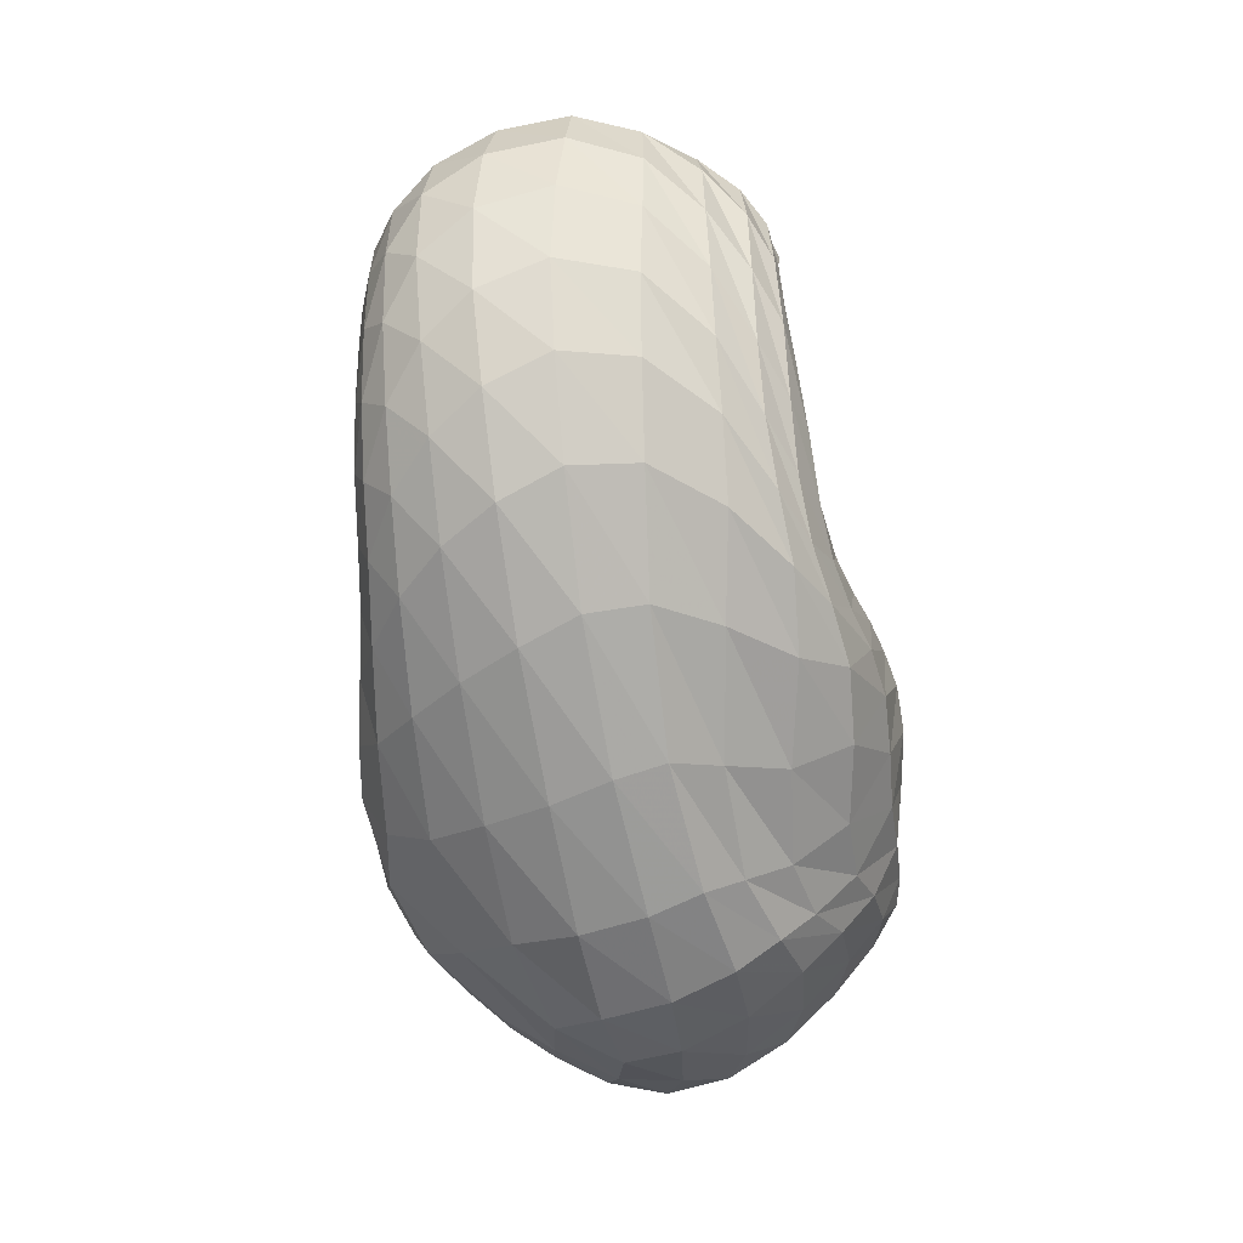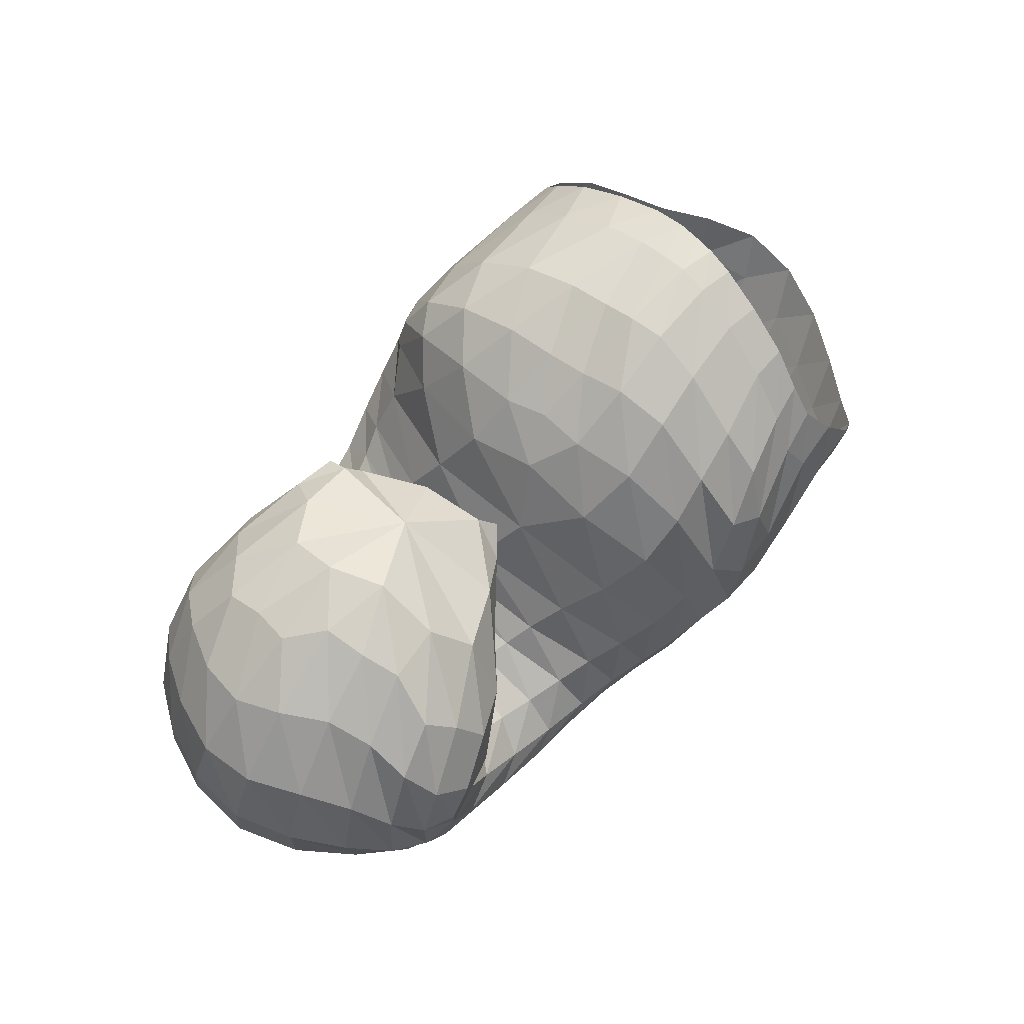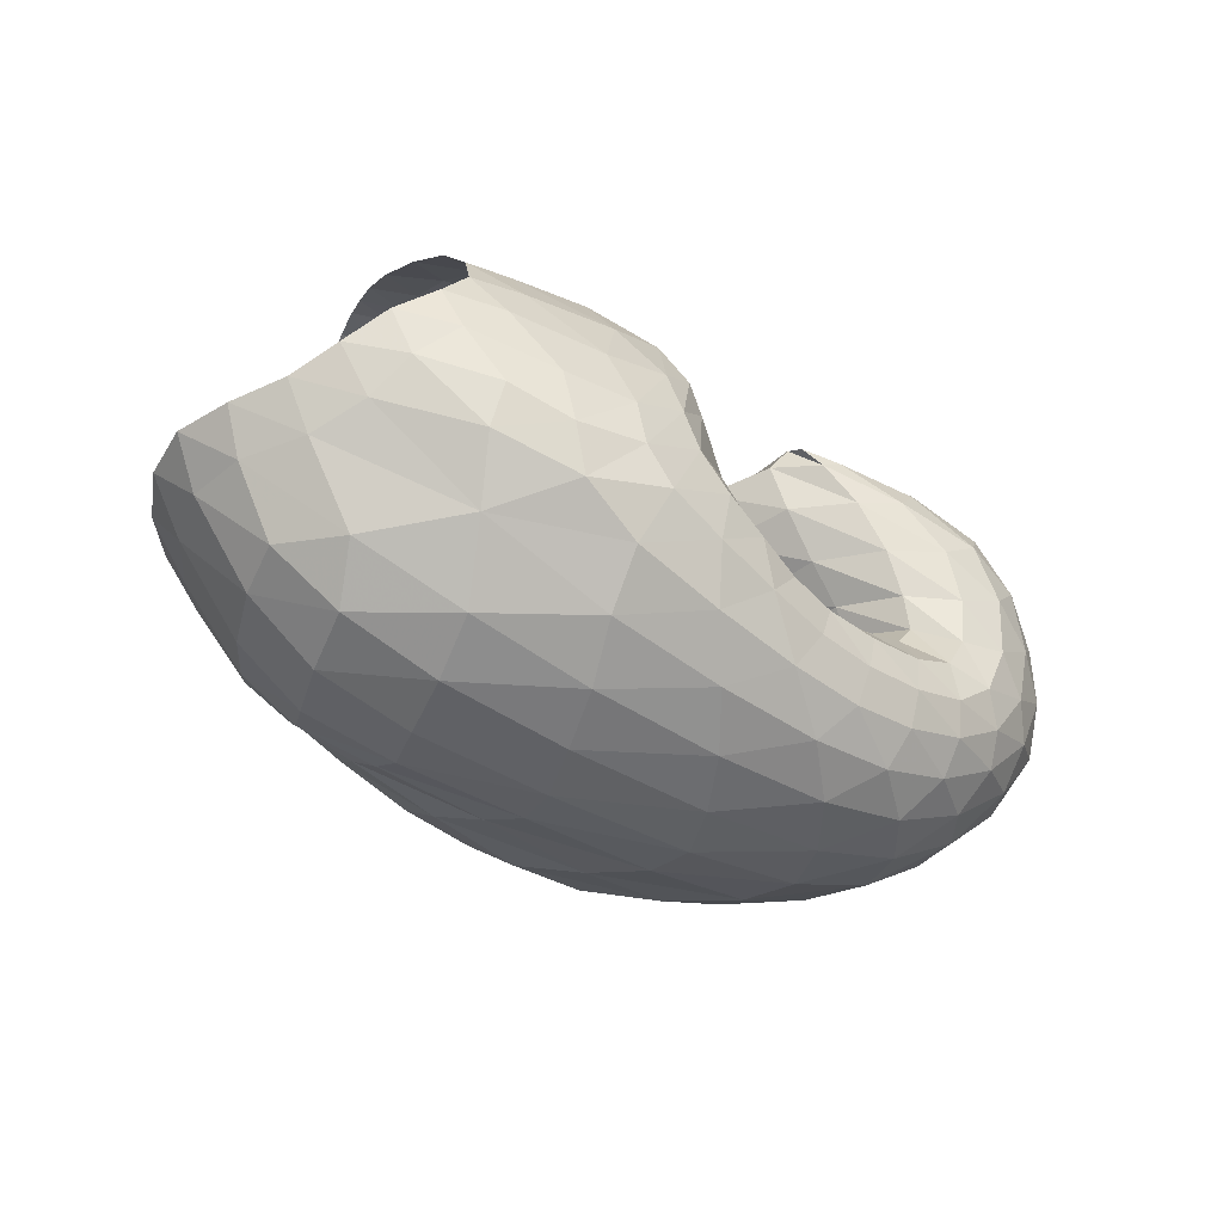
<metadata>
{"format":"obj","ext":"obj","renderer":"f3d","projection":"perspective","resolution":1024,"background":"white","views":[{"elev":-77.3,"azim":96.0,"up":"+Y"},{"elev":70.4,"azim":129.3,"up":"+Y"},{"elev":-37.6,"azim":-36.9,"up":"+Y"}]}
</metadata>
<code>
v 108 187.3 125.2
v 143.6 187.1 130.3
v 182.3 169.8 135.4
v 209.2 139.7 123.4
v 228.1 112 136.4
v 240.9 104.1 139.3
v 255.3 105.3 141.6
v 255.1 116.5 144.2
v 228.6 138.8 151.6
v 240 170.7 146.5
v 105.4 184.9 139.4
v 144.7 182.8 154
v 183.9 163.7 169.2
v 105.4 175.4 164.4
v 150.2 164.8 188.3
v 175.2 137.6 203.6
v 193.5 117.9 194.7
v 212.1 97.67 193.7
v 234.8 91.64 190.3
v 264.8 95.86 188.2
v 267.3 113.3 189.2
v 252 142.3 188.8
v 236.6 160.4 182.2
v 106.8 154.7 190.3
v 142.3 126 208.5
v 94.71 130.4 198.4
v 110.8 99.66 207
v 150.6 93.55 215.1
v 177.4 75.45 212.9
v 217.6 66.22 206.2
v 256 66.02 203
v 289.2 82.94 199.2
v 297.7 119 199.7
v 273.7 153.9 191
v 74.18 111.1 183
v 115.3 68.76 190.6
v 191.9 44.71 193.3
v 252.6 43.84 191.4
v 296.2 62.05 189.8
v 323.3 98.84 187
v 318.1 138.8 184.7
v 293.5 169.3 173.6
v 57.73 101 155
v 77.96 67.09 148.1
v 127.3 40.54 155.5
v 211.7 29.27 161.9
v 279.4 38.49 163.9
v 323.2 70.35 162.9
v 342 108.3 156.2
v 333.8 147.9 152.2
v 295 176.8 149.7
v 55.5 100.7 118.4
v 89.8 62.92 111.2
v 136.9 37.68 120.2
v 219.4 30.73 126.5
v 281.9 45.46 122.1
v 318.9 74.75 117.8
v 337.4 110.1 115.6
v 326.1 151.2 118
v 283.5 178.4 126.2
v 77.52 104.6 83.98
v 108.2 74.17 81.85
v 137.4 52.03 94.97
v 197.9 43.14 88.58
v 243 47.65 89.76
v 280.9 63.81 90.92
v 312.2 96.78 89.07
v 313.9 139.3 91.62
v 286.1 166.8 99.17
v 99 118.2 62.13
v 124.6 97.25 62.31
v 158.5 78.93 63.54
v 191.4 70.59 67.05
v 218.8 63.31 75.82
v 252.8 70.01 78.92
v 286.7 93.16 81.2
v 297.4 125.7 79.68
v 273.9 147.7 85.98
v 115.3 142.8 63.97
v 152.4 123.8 58.94
v 119.6 163.5 78.59
v 150.5 158.3 71.81
v 177.2 130.5 64.82
v 199.4 111.1 71.31
v 221 95.37 82.61
v 244.1 91.36 90.46
v 265.7 100.3 95.24
v 271.4 115.6 94.61
v 243.3 137.5 106.7
v 216.1 149.6 128.1
v 113.1 181.5 103
v 145.3 181.6 103.5
v 180.7 167 101.1
v 119.7 188.4 128
v 106.8 186.5 131.9
v 109.9 186.3 116.5
v 121.1 187.5 118.8
v 165.9 178.9 132.6
v 119 187 135.8
v 144 184.9 140.8
v 143.1 187.8 119.2
v 164.1 181.5 118.6
v 196 159.2 130.6
v 166.7 177.3 145.5
v 185 167.4 148.6
v 183.3 169.5 120.7
v 220.4 122.5 131.8
v 198.4 153.1 152.4
v 207.4 133.6 160.7
v 205.9 128.9 89.8
v 217.3 117 98.48
v 197 153.4 106.3
v 234.8 106.6 138.1
v 214.5 117 168.1
v 221.4 108.1 169.4
v 226.9 107.7 104.4
v 235.5 102.3 108.1
v 247.7 103.7 140.5
v 228.1 103.6 168.5
v 235.8 101.2 168.2
v 244 100.4 111
v 251.8 101.1 113.4
v 259.5 109.4 142.8
v 246.4 100.9 168.2
v 257.7 103.3 168.3
v 258.6 103.8 115.1
v 262.9 108.2 116
v 242.5 126 147.1
v 262.6 108.2 169
v 257.3 116 170.5
v 260.6 115.2 116.5
v 249.1 124.7 119.3
v 221.9 154 153.2
v 246.8 127.2 172.6
v 236.6 141.8 174.1
v 231.8 135.7 126.8
v 219 147.2 134.5
v 231.8 157 172.5
v 236.5 164 175.8
v 253.6 167.5 176.5
v 268 175.4 167.4
v 268.7 181.2 152.3
v 263.1 182.2 135.1
v 263.5 174.6 115.7
v 256 161.9 105.1
v 236.5 154.5 114.1
v 220.4 155.7 132.3
v 118.5 184.6 145.5
v 104.7 181.5 149.9
v 167.6 176.2 161.4
v 119.2 180.2 159.2
v 146.9 177.4 171
v 168.9 168.8 180.8
v 180.6 153 190.2
v 192.3 143.9 180.3
v 121.2 171.8 175.3
v 106.5 166.6 179.1
v 169.2 152.5 197.3
v 123.1 159.1 189.4
v 150.5 146.1 201.2
v 180.8 129.4 201.8
v 163.5 130.6 207.9
v 166.4 116 211.5
v 202.8 103.8 196.1
v 171.1 103.8 212.5
v 181.8 94.12 211.7
v 221.9 93.69 191.5
v 195.4 87.54 209.1
v 209.3 82.73 205.4
v 250.9 92.36 189.2
v 224.1 79.2 203.1
v 241.5 78.2 201.7
v 270.3 102.8 188
v 260.3 80.37 199.8
v 274.8 86.44 198.1
v 261 127.1 190.3
v 281.8 97.66 197.7
v 282.5 112.9 198.5
v 242.5 155.1 184.9
v 277.8 129.2 198.7
v 265.6 145.1 194.4
v 249.1 158.4 185.7
v 121.4 143.8 199.1
v 104 141.6 197.2
v 113.1 129.1 203.5
v 126.4 109.4 210.6
v 148.7 108.5 213.4
v 100.2 117.3 201.9
v 82.93 120.6 193.1
v 129.5 92.19 212.3
v 89.5 106.7 194.7
v 109.5 86.47 202.1
v 159.6 82.6 215
v 134.8 77.61 209.7
v 198.1 70.33 209.4
v 153.5 66.18 207.1
v 181.8 58.61 205.4
v 236.3 64.57 204.4
v 210 54.11 202.8
v 234.2 52.54 200.7
v 274.7 71.49 200.9
v 255.4 54.46 199.4
v 275.8 60.46 197.9
v 297.2 99.8 199
v 294.1 71.86 196.1
v 307.3 89.04 194.8
v 290.5 137.1 198.5
v 312.5 109.6 194.7
v 309.1 129.7 194.8
v 298.6 148 191.7
v 282.2 164.3 182.6
v 83.56 95.93 183.9
v 66.57 104 170.3
v 155.1 51.63 193.5
v 74.96 88.95 169
v 91.31 64.91 166.5
v 123.3 49.6 174.4
v 225.6 42.01 192.4
v 161.2 40.07 177.1
v 202.5 34.92 178.6
v 275.5 50.33 190.6
v 239.4 34.31 179.2
v 267.8 39.26 179.1
v 313.5 78.9 188.4
v 291.6 50.14 179.3
v 312.5 66.21 179.1
v 324 119.5 186.1
v 327.7 85.27 177.3
v 334.5 105 174.6
v 307.2 156.4 180.5
v 333.4 124.7 172.4
v 327.1 144 170
v 314.9 161.4 166.2
v 293.1 174.5 161.5
v 64.61 87.27 151.1
v 52.49 100.6 137.4
v 97.93 51.72 152.3
v 62.12 86.91 132.1
v 81.38 63.17 131.2
v 166.9 33.32 158.8
v 102.8 46.97 132.2
v 131.9 36.95 135.8
v 250.2 30.58 163.3
v 173.1 30.41 141.1
v 219.2 27.88 144.4
v 303.3 52.48 164.2
v 257.8 31.4 144.8
v 286.4 41.52 144.4
v 336.5 89.23 159.6
v 309.2 56.77 143.3
v 326.9 74.33 140.4
v 341.1 128.1 154
v 338.6 92.2 136.9
v 343.9 111 134.9
v 317.5 165.3 150.8
v 342.7 131.3 134
v 333 151.3 134.3
v 312.5 168.4 136.7
v 284.5 180.1 139.5
v 68.36 86.95 112.7
v 64.87 101.9 100.1
v 109.9 47.16 113.5
v 79.85 89.05 94.63
v 100.3 66.6 94.42
v 175.9 31.93 126
v 115.9 52.19 100.3
v 137.6 43 108.6
v 255.7 35.25 124.1
v 171.9 37.38 111.3
v 210.2 35.97 107.3
v 302.7 59.37 120.2
v 241.2 39.38 103.5
v 264.6 46.98 102.6
v 330.8 91.43 116.1
v 284.1 57.28 102.1
v 301.2 69.78 101.3
v 336.9 130.9 115.8
v 315.5 85.15 100.8
v 325.4 104.1 100.2
v 304.9 168.4 122.8
v 327.6 125.5 100.5
v 319 146.5 103.5
v 301.8 164.2 108.7
v 281 175.2 114.3
v 92.01 93.46 79.44
v 89.82 109.4 70.81
v 119.2 61.25 89.52
v 101.3 101 67.9
v 114.4 85.05 71.05
v 166.6 45.78 93.2
v 125.3 72.74 76.44
v 143.8 63.56 77.76
v 222.6 43.99 87.69
v 168.3 57.83 74.99
v 191.1 54.32 74.5
v 262.1 53.85 91.11
v 209.6 52.2 78.02
v 226.8 52.22 81.85
v 298.6 78.06 89.96
v 244.8 55.52 83.66
v 264.3 63.32 83.51
v 318.1 118 89.39
v 283.6 75.85 82.92
v 299.4 92.71 82.84
v 301.8 157.1 95.13
v 308.1 112.5 83
v 307.7 132.5 83.28
v 298.5 148.6 85.06
v 279.5 159.5 92.28
v 109.6 112.3 60.93
v 107 130.6 59.85
v 140.4 85.59 63.71
v 119.8 125.1 59.74
v 139.8 109.7 58.4
v 176.4 75.17 63.81
v 158.2 101.1 57.22
v 172.5 99.95 58.18
v 204.7 65.73 71.94
v 183.7 97.7 61.25
v 194.5 90.25 65.03
v 234.6 64.64 77.96
v 205.3 82.98 69.74
v 217 78.9 74.1
v 271.2 79.38 80.19
v 230.5 77.99 77.31
v 246 80.26 80.06
v 296.1 109.7 80.98
v 261.7 86.29 82.89
v 275 96.19 84.52
v 289.2 138.8 80.26
v 283.3 107.9 84.1
v 284.4 119.4 82.46
v 276.4 130.4 83.22
v 258.8 143.1 92.84
v 129.1 137 63.5
v 120.2 153.3 71.08
v 133.4 148.8 68.84
v 155.9 141.4 62.86
v 168.5 122.2 58.09
v 131.8 161.6 76.61
v 116.7 173.5 88.71
v 165.8 147.7 67.04
v 128 173.4 89.16
v 149.4 169.6 84.71
v 188.4 121.9 67.37
v 165.4 163.4 82.67
v 178.8 154.3 81.32
v 210.2 101.7 77.08
v 192.7 142.1 82.89
v 232 91.82 86.8
v 255.8 94.5 93.56
v 271.7 107.4 95.45
v 261.9 125.9 96.79
v 224.7 146.8 121
v 124.3 182.2 104.9
v 163.2 177.6 101.7
g foo
f 94 1 95
f 95 11 99
f 99 2 94
f 94 95 99
f 11 148 99
f 12 100 148
f 2 99 100
f 100 99 148
f 98 2 100
f 100 12 104
f 104 3 98
f 98 100 104
f 12 150 104
f 13 105 150
f 3 104 105
f 105 104 150
f 103 3 105
f 105 13 108
f 108 4 103
f 103 105 108
f 4 108 109
f 13 155 108
f 17 109 155
f 109 108 155
f 13 154 155
f 16 161 154
f 17 155 161
f 155 154 161
f 107 4 109
f 109 17 114
f 114 5 107
f 107 109 114
f 17 164 114
f 18 115 164
f 5 114 115
f 115 114 164
f 113 5 115
f 115 18 119
f 119 6 113
f 113 115 119
f 18 167 119
f 19 120 167
f 6 119 120
f 120 119 167
f 118 6 120
f 120 19 124
f 124 7 118
f 118 120 124
f 19 170 124
f 20 125 170
f 7 124 125
f 125 124 170
f 123 7 125
f 125 20 129
f 129 8 123
f 123 125 129
f 20 173 129
f 21 130 173
f 8 129 130
f 130 129 173
f 128 8 130
f 130 21 134
f 134 9 128
f 128 130 134
f 21 176 134
f 22 135 176
f 9 134 135
f 135 134 176
f 133 9 135
f 135 22 138
f 138 10 133
f 133 135 138
f 22 179 138
f 23 139 179
f 10 138 139
f 139 138 179
f 148 11 149
f 149 14 151
f 151 12 148
f 148 149 151
f 14 156 151
f 15 152 156
f 12 151 152
f 152 151 156
f 150 12 152
f 152 15 153
f 153 13 150
f 150 152 153
f 15 158 153
f 16 154 158
f 13 153 154
f 154 153 158
f 156 14 157
f 157 24 159
f 159 15 156
f 156 157 159
f 24 183 159
f 25 160 183
f 15 159 160
f 160 159 183
f 158 15 160
f 160 25 162
f 162 16 158
f 158 160 162
f 16 162 163
f 25 187 162
f 28 163 187
f 163 162 187
f 25 186 187
f 27 190 186
f 28 187 190
f 187 186 190
f 161 16 163
f 163 28 165
f 165 17 161
f 161 163 165
f 28 193 165
f 29 166 193
f 17 165 166
f 166 165 193
f 164 17 166
f 166 29 168
f 168 18 164
f 164 166 168
f 29 195 168
f 30 169 195
f 18 168 169
f 169 168 195
f 167 18 169
f 169 30 171
f 171 19 167
f 167 169 171
f 30 198 171
f 31 172 198
f 19 171 172
f 172 171 198
f 170 19 172
f 172 31 174
f 174 20 170
f 170 172 174
f 31 201 174
f 32 175 201
f 20 174 175
f 175 174 201
f 173 20 175
f 175 32 177
f 177 21 173
f 173 175 177
f 32 204 177
f 33 178 204
f 21 177 178
f 178 177 204
f 176 21 178
f 178 33 180
f 180 22 176
f 176 178 180
f 33 207 180
f 34 181 207
f 22 180 181
f 181 180 207
f 179 22 181
f 181 34 182
f 182 23 179
f 179 181 182
f 34 140 182
f 10 139 140
f 23 182 139
f 140 139 182
f 183 24 184
f 184 26 185
f 185 25 183
f 183 184 185
f 26 188 185
f 27 186 188
f 25 185 186
f 186 185 188
f 188 26 189
f 189 35 191
f 191 27 188
f 188 189 191
f 35 212 191
f 36 192 212
f 27 191 192
f 192 191 212
f 190 27 192
f 192 36 194
f 194 28 190
f 190 192 194
f 193 28 194
f 194 36 196
f 196 29 193
f 193 194 196
f 36 214 196
f 37 197 214
f 29 196 197
f 197 196 214
f 195 29 197
f 197 37 199
f 199 30 195
f 195 197 199
f 37 218 199
f 38 200 218
f 30 199 200
f 200 199 218
f 198 30 200
f 200 38 202
f 202 31 198
f 198 200 202
f 38 221 202
f 39 203 221
f 31 202 203
f 203 202 221
f 201 31 203
f 203 39 205
f 205 32 201
f 201 203 205
f 39 224 205
f 40 206 224
f 32 205 206
f 206 205 224
f 204 32 206
f 206 40 208
f 208 33 204
f 204 206 208
f 40 227 208
f 41 209 227
f 33 208 209
f 209 208 227
f 207 33 209
f 209 41 210
f 210 34 207
f 207 209 210
f 41 230 210
f 42 211 230
f 34 210 211
f 211 210 230
f 34 211 140
f 42 141 211
f 10 140 141
f 141 140 211
f 42 234 141
f 51 142 234
f 10 141 142
f 142 141 234
f 212 35 213
f 213 43 215
f 215 36 212
f 212 213 215
f 43 235 215
f 44 216 235
f 36 215 216
f 216 215 235
f 44 237 216
f 45 217 237
f 36 216 217
f 217 216 237
f 214 36 217
f 217 45 219
f 219 37 214
f 214 217 219
f 45 240 219
f 46 220 240
f 37 219 220
f 220 219 240
f 218 37 220
f 220 46 222
f 222 38 218
f 218 220 222
f 46 243 222
f 47 223 243
f 38 222 223
f 223 222 243
f 221 38 223
f 223 47 225
f 225 39 221
f 221 223 225
f 47 246 225
f 48 226 246
f 39 225 226
f 226 225 246
f 224 39 226
f 226 48 228
f 228 40 224
f 224 226 228
f 48 249 228
f 49 229 249
f 40 228 229
f 229 228 249
f 227 40 229
f 229 49 231
f 231 41 227
f 227 229 231
f 49 252 231
f 50 232 252
f 41 231 232
f 232 231 252
f 230 41 232
f 232 50 233
f 233 42 230
f 230 232 233
f 50 255 233
f 51 234 255
f 42 233 234
f 234 233 255
f 235 43 236
f 236 52 238
f 238 44 235
f 235 236 238
f 52 260 238
f 53 239 260
f 44 238 239
f 239 238 260
f 237 44 239
f 239 53 241
f 241 45 237
f 237 239 241
f 53 262 241
f 54 242 262
f 45 241 242
f 242 241 262
f 240 45 242
f 242 54 244
f 244 46 240
f 240 242 244
f 54 265 244
f 55 245 265
f 46 244 245
f 245 244 265
f 243 46 245
f 245 55 247
f 247 47 243
f 243 245 247
f 55 268 247
f 56 248 268
f 47 247 248
f 248 247 268
f 246 47 248
f 248 56 250
f 250 48 246
f 246 248 250
f 56 271 250
f 57 251 271
f 48 250 251
f 251 250 271
f 249 48 251
f 251 57 253
f 253 49 249
f 249 251 253
f 57 274 253
f 58 254 274
f 49 253 254
f 254 253 274
f 252 49 254
f 254 58 256
f 256 50 252
f 252 254 256
f 58 277 256
f 59 257 277
f 50 256 257
f 257 256 277
f 255 50 257
f 257 59 258
f 258 51 255
f 255 257 258
f 59 280 258
f 60 259 280
f 51 258 259
f 259 258 280
f 51 259 142
f 60 143 259
f 10 142 143
f 143 142 259
f 260 52 261
f 261 61 263
f 263 53 260
f 260 261 263
f 61 285 263
f 62 264 285
f 53 263 264
f 264 263 285
f 262 53 264
f 264 62 266
f 266 54 262
f 262 264 266
f 62 287 266
f 63 267 287
f 54 266 267
f 267 266 287
f 265 54 267
f 267 63 269
f 269 55 265
f 265 267 269
f 63 290 269
f 64 270 290
f 55 269 270
f 270 269 290
f 268 55 270
f 270 64 272
f 272 56 268
f 268 270 272
f 64 293 272
f 65 273 293
f 56 272 273
f 273 272 293
f 271 56 273
f 273 65 275
f 275 57 271
f 271 273 275
f 65 296 275
f 66 276 296
f 57 275 276
f 276 275 296
f 274 57 276
f 276 66 278
f 278 58 274
f 274 276 278
f 66 299 278
f 67 279 299
f 58 278 279
f 279 278 299
f 277 58 279
f 279 67 281
f 281 59 277
f 277 279 281
f 67 302 281
f 68 282 302
f 59 281 282
f 282 281 302
f 280 59 282
f 282 68 283
f 283 60 280
f 280 282 283
f 68 305 283
f 69 284 305
f 60 283 284
f 284 283 305
f 60 284 143
f 69 144 284
f 10 143 144
f 144 143 284
f 69 309 144
f 78 145 309
f 10 144 145
f 145 144 309
f 285 61 286
f 286 70 288
f 288 62 285
f 285 286 288
f 70 310 288
f 71 289 310
f 62 288 289
f 289 288 310
f 287 62 289
f 289 71 291
f 291 63 287
f 287 289 291
f 71 312 291
f 72 292 312
f 63 291 292
f 292 291 312
f 290 63 292
f 292 72 294
f 294 64 290
f 290 292 294
f 72 315 294
f 73 295 315
f 64 294 295
f 295 294 315
f 293 64 295
f 295 73 297
f 297 65 293
f 293 295 297
f 73 318 297
f 74 298 318
f 65 297 298
f 298 297 318
f 296 65 298
f 298 74 300
f 300 66 296
f 296 298 300
f 74 321 300
f 75 301 321
f 66 300 301
f 301 300 321
f 299 66 301
f 301 75 303
f 303 67 299
f 299 301 303
f 75 324 303
f 76 304 324
f 67 303 304
f 304 303 324
f 302 67 304
f 304 76 306
f 306 68 302
f 302 304 306
f 76 327 306
f 77 307 327
f 68 306 307
f 307 306 327
f 305 68 307
f 307 77 308
f 308 69 305
f 305 307 308
f 77 330 308
f 78 309 330
f 69 308 309
f 309 308 330
f 310 70 311
f 311 79 313
f 313 71 310
f 310 311 313
f 79 335 313
f 80 314 335
f 71 313 314
f 314 313 335
f 312 71 314
f 314 80 316
f 316 72 312
f 312 314 316
f 72 316 317
f 80 339 316
f 83 317 339
f 317 316 339
f 80 338 339
f 82 342 338
f 83 339 342
f 339 338 342
f 315 72 317
f 317 83 319
f 319 73 315
f 315 317 319
f 83 345 319
f 84 320 345
f 73 319 320
f 320 319 345
f 318 73 320
f 320 84 322
f 322 74 318
f 318 320 322
f 84 348 322
f 85 323 348
f 74 322 323
f 323 322 348
f 321 74 323
f 323 85 325
f 325 75 321
f 321 323 325
f 85 350 325
f 86 326 350
f 75 325 326
f 326 325 350
f 324 75 326
f 326 86 328
f 328 76 324
f 324 326 328
f 86 351 328
f 87 329 351
f 76 328 329
f 329 328 351
f 327 76 329
f 329 87 331
f 331 77 327
f 327 329 331
f 87 352 331
f 88 332 352
f 77 331 332
f 332 331 352
f 330 77 332
f 332 88 333
f 333 78 330
f 330 332 333
f 88 353 333
f 89 334 353
f 78 333 334
f 334 333 353
f 78 334 145
f 89 146 334
f 10 145 146
f 146 145 334
f 89 354 146
f 90 147 354
f 10 146 147
f 147 146 354
f 335 79 336
f 336 81 337
f 337 80 335
f 335 336 337
f 81 340 337
f 82 338 340
f 80 337 338
f 338 337 340
f 340 81 341
f 341 91 343
f 343 82 340
f 340 341 343
f 91 355 343
f 92 344 355
f 82 343 344
f 344 343 355
f 342 82 344
f 344 92 346
f 346 83 342
f 342 344 346
f 92 356 346
f 93 347 356
f 83 346 347
f 347 346 356
f 345 83 347
f 347 93 349
f 349 84 345
f 345 347 349
f 84 349 110
f 93 112 349
f 4 110 112
f 112 110 349
f 93 106 112
f 3 103 106
f 4 112 103
f 106 103 112
f 348 84 110
f 110 4 111
f 111 85 348
f 110 111 348
f 4 107 111
f 5 116 107
f 85 111 116
f 111 107 116
f 350 85 116
f 116 5 117
f 117 86 350
f 116 117 350
f 5 113 117
f 6 121 113
f 86 117 121
f 117 113 121
f 351 86 121
f 121 6 122
f 122 87 351
f 121 122 351
f 6 118 122
f 7 126 118
f 87 122 126
f 122 118 126
f 352 87 126
f 126 7 127
f 127 88 352
f 126 127 352
f 7 123 127
f 8 131 123
f 88 127 131
f 127 123 131
f 353 88 131
f 131 8 132
f 132 89 353
f 131 132 353
f 8 128 132
f 9 136 128
f 89 132 136
f 132 128 136
f 354 89 136
f 136 9 137
f 137 90 354
f 136 137 354
f 9 133 137
f 10 147 133
f 90 137 147
f 137 133 147
f 355 91 96
f 96 1 97
f 97 92 355
f 96 97 355
f 1 94 97
f 2 101 94
f 92 97 101
f 97 94 101
f 356 92 101
f 101 2 102
f 102 93 356
f 101 102 356
f 2 98 102
f 3 106 98
f 93 102 106
f 102 98 106
g

</code>
